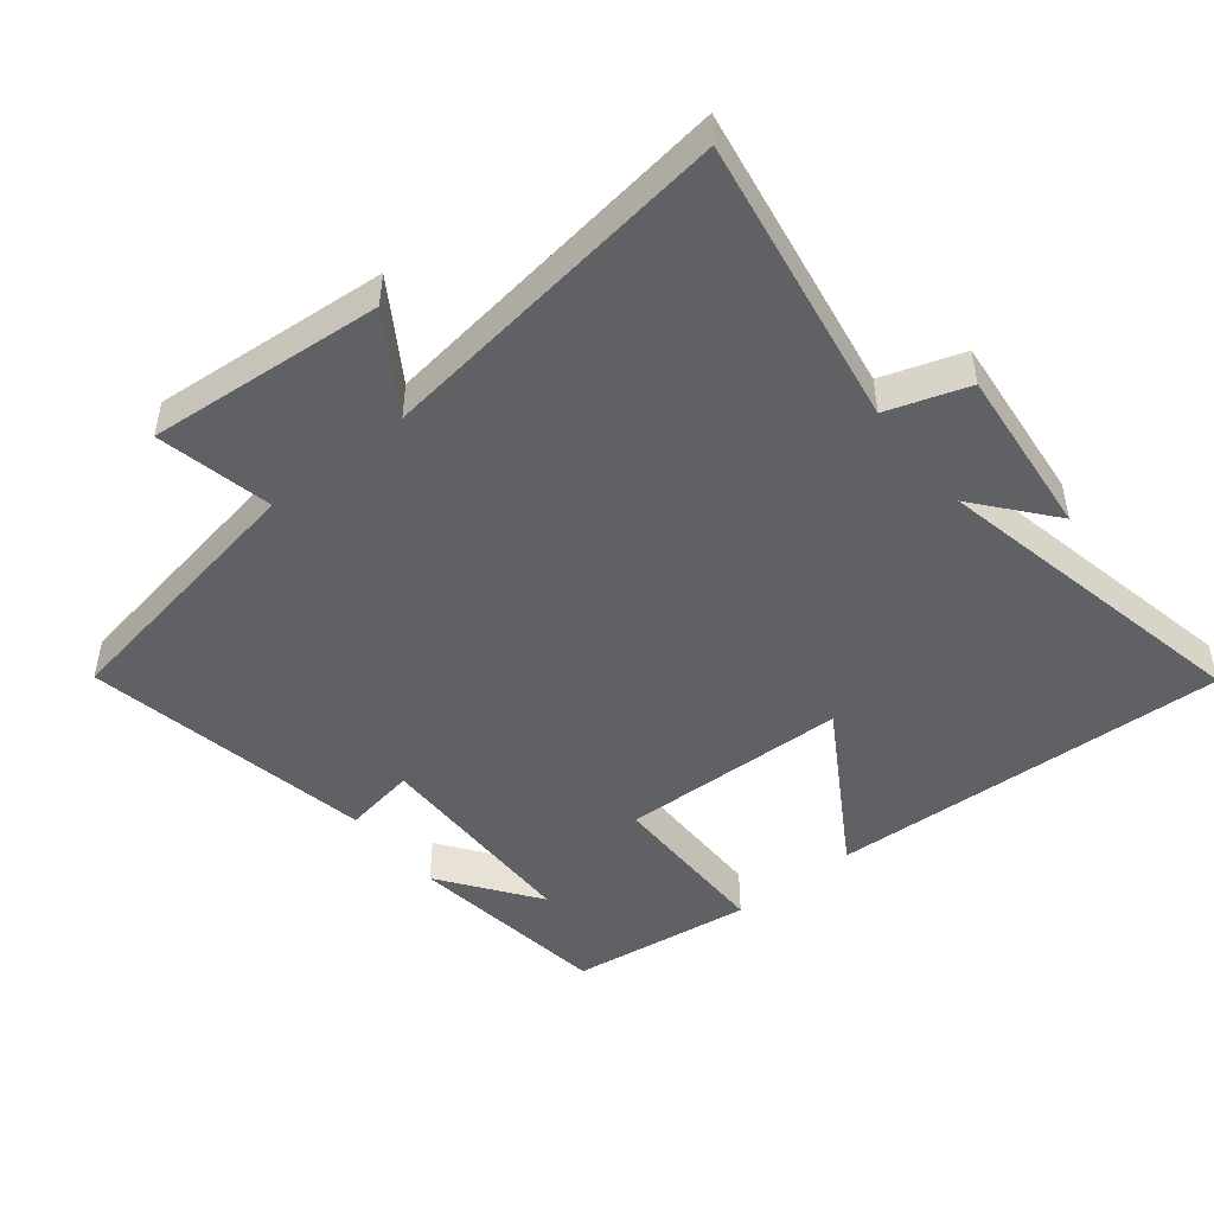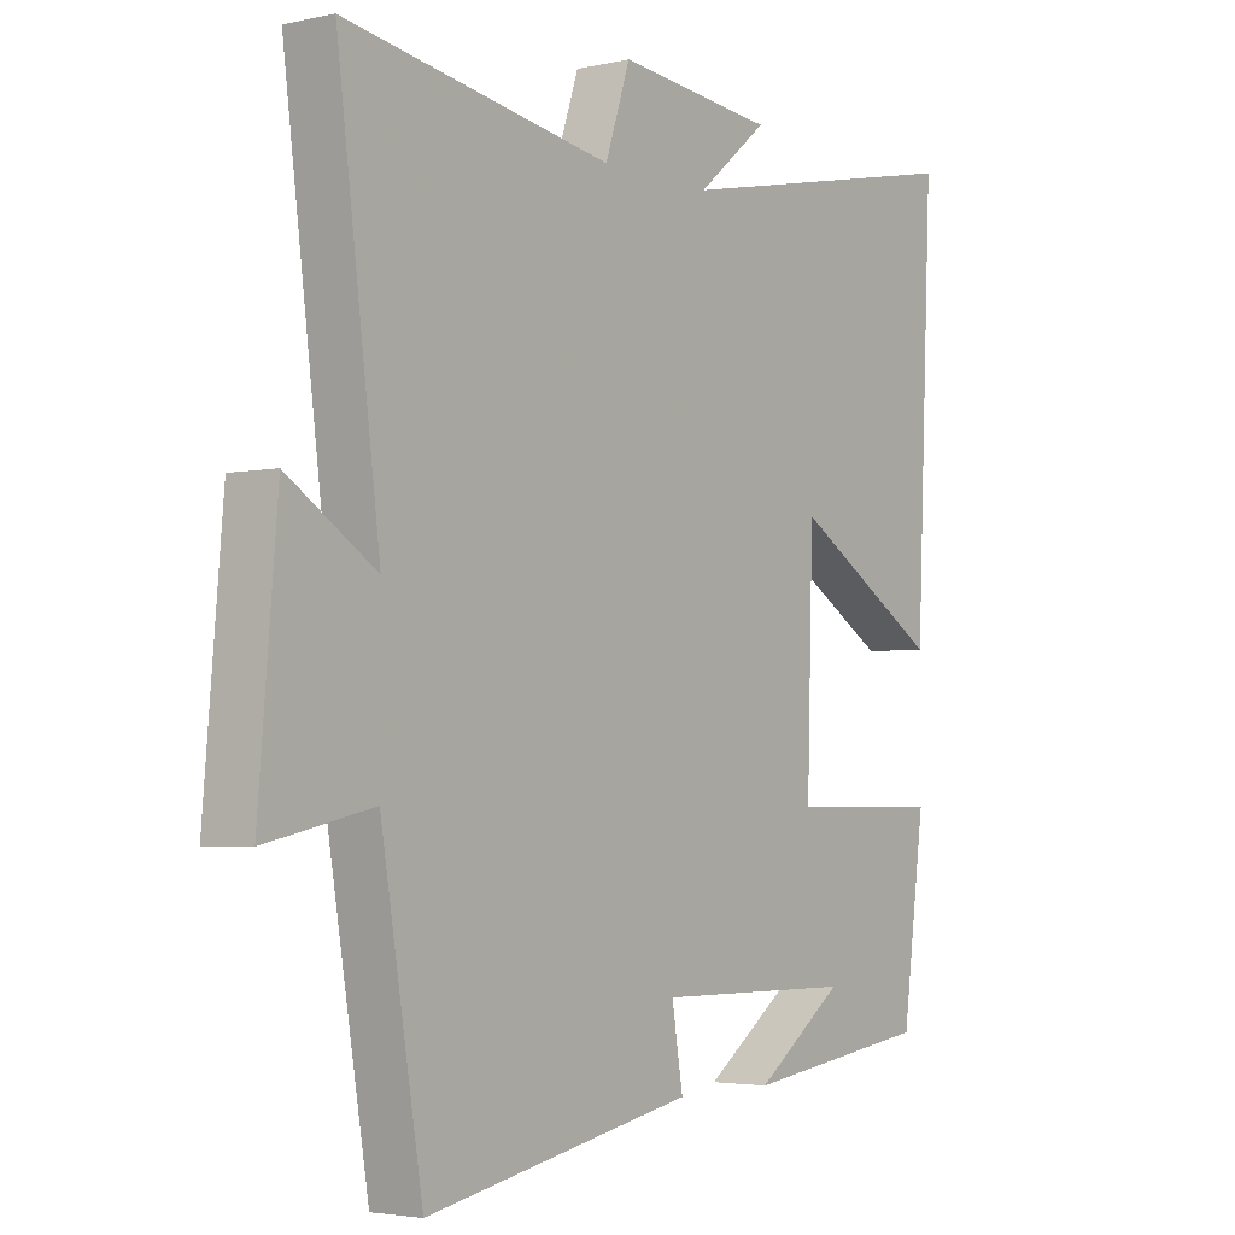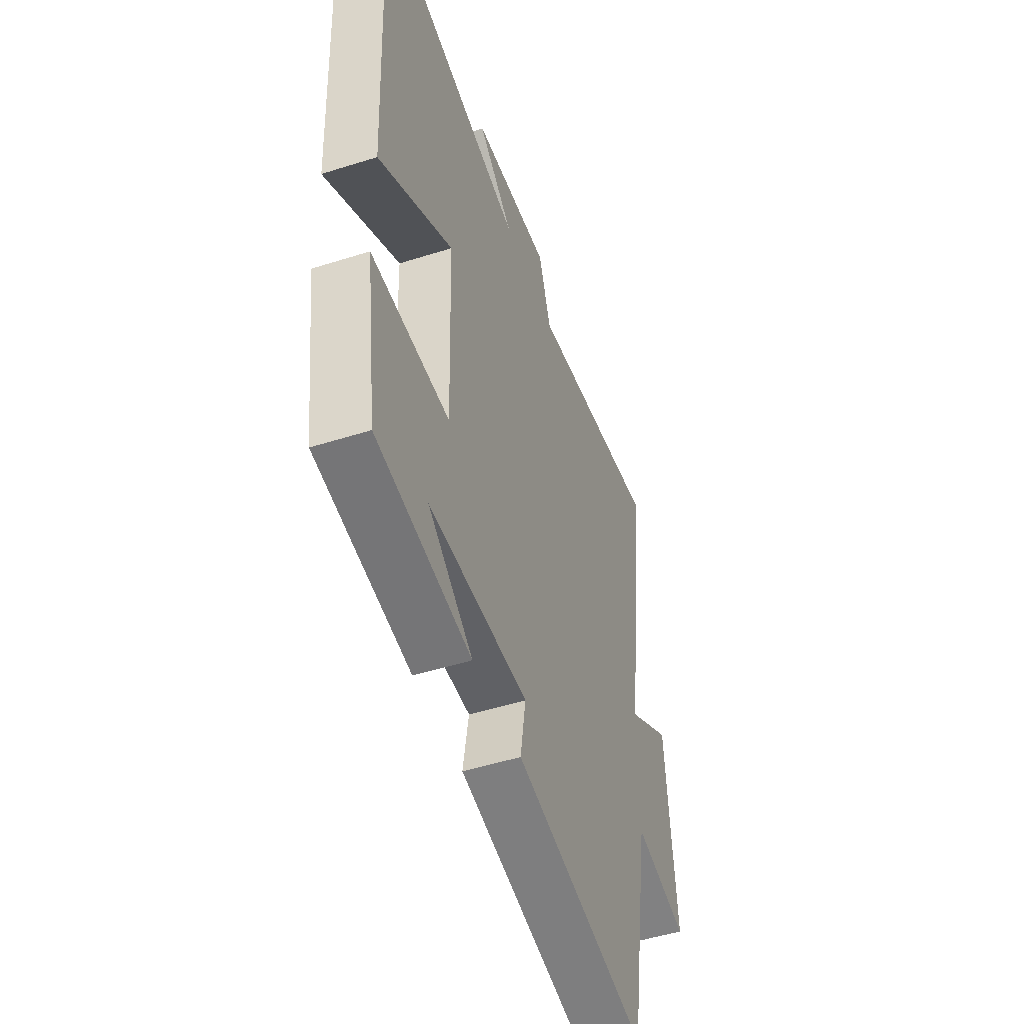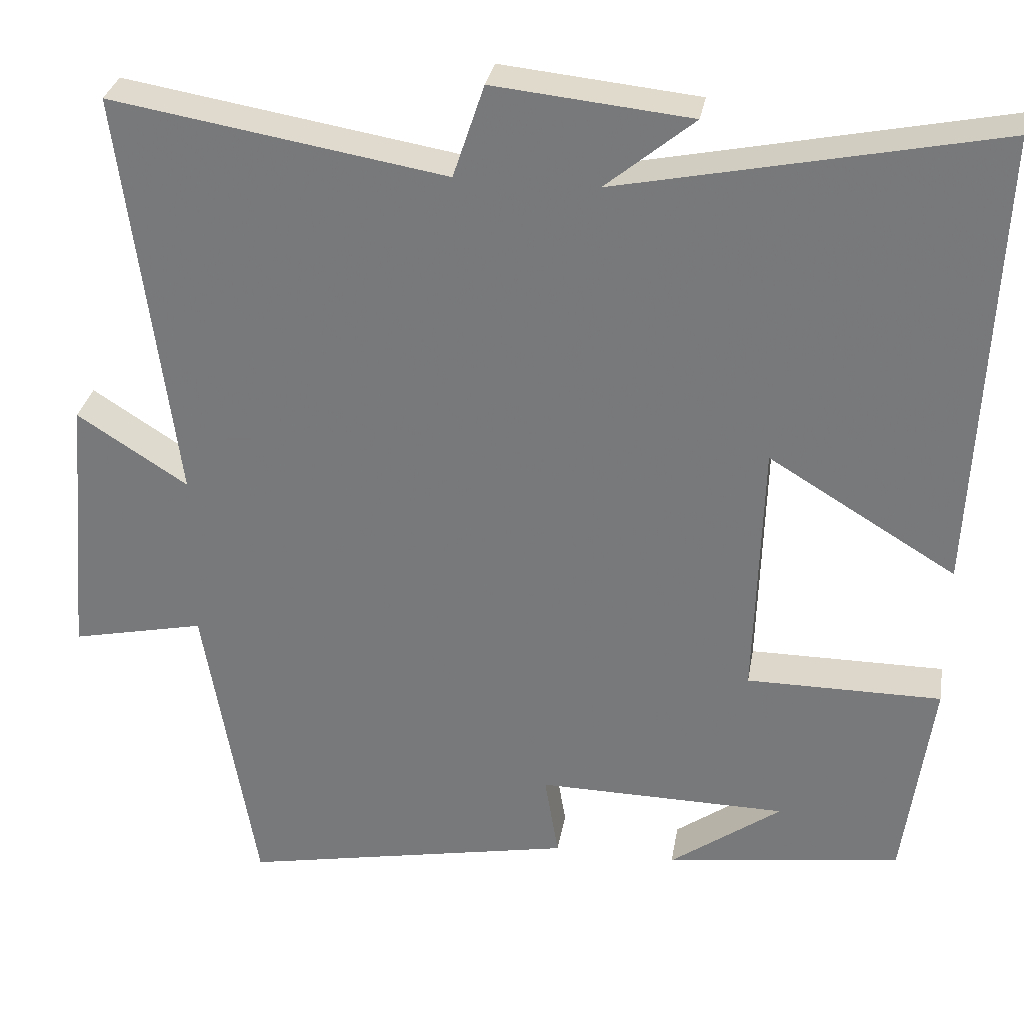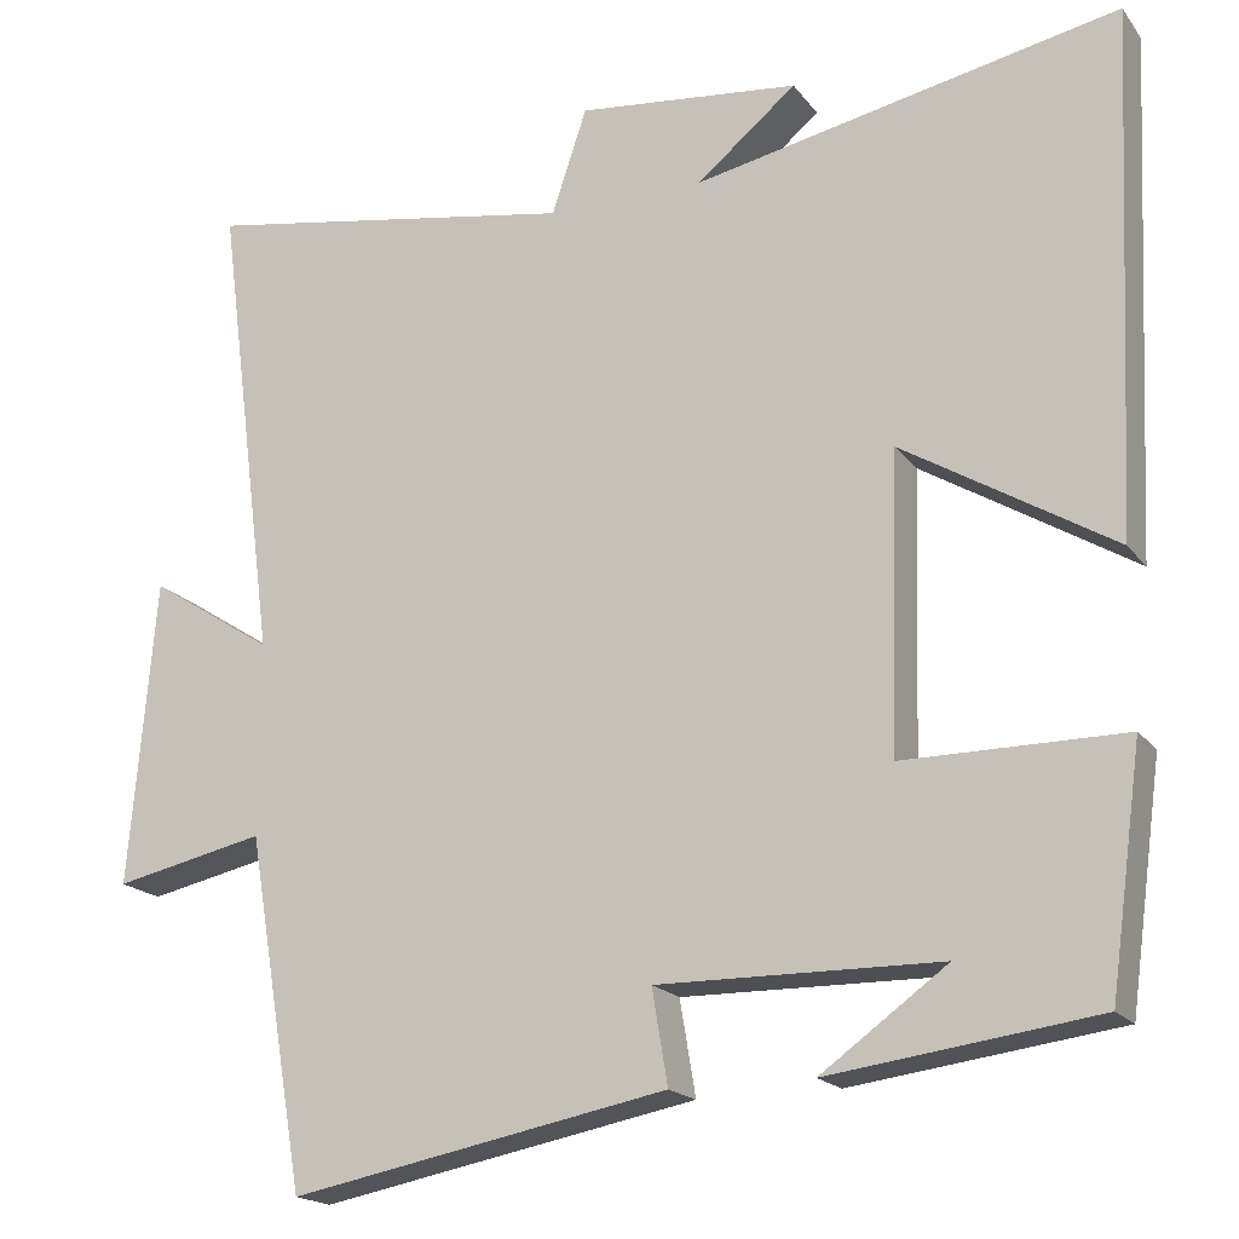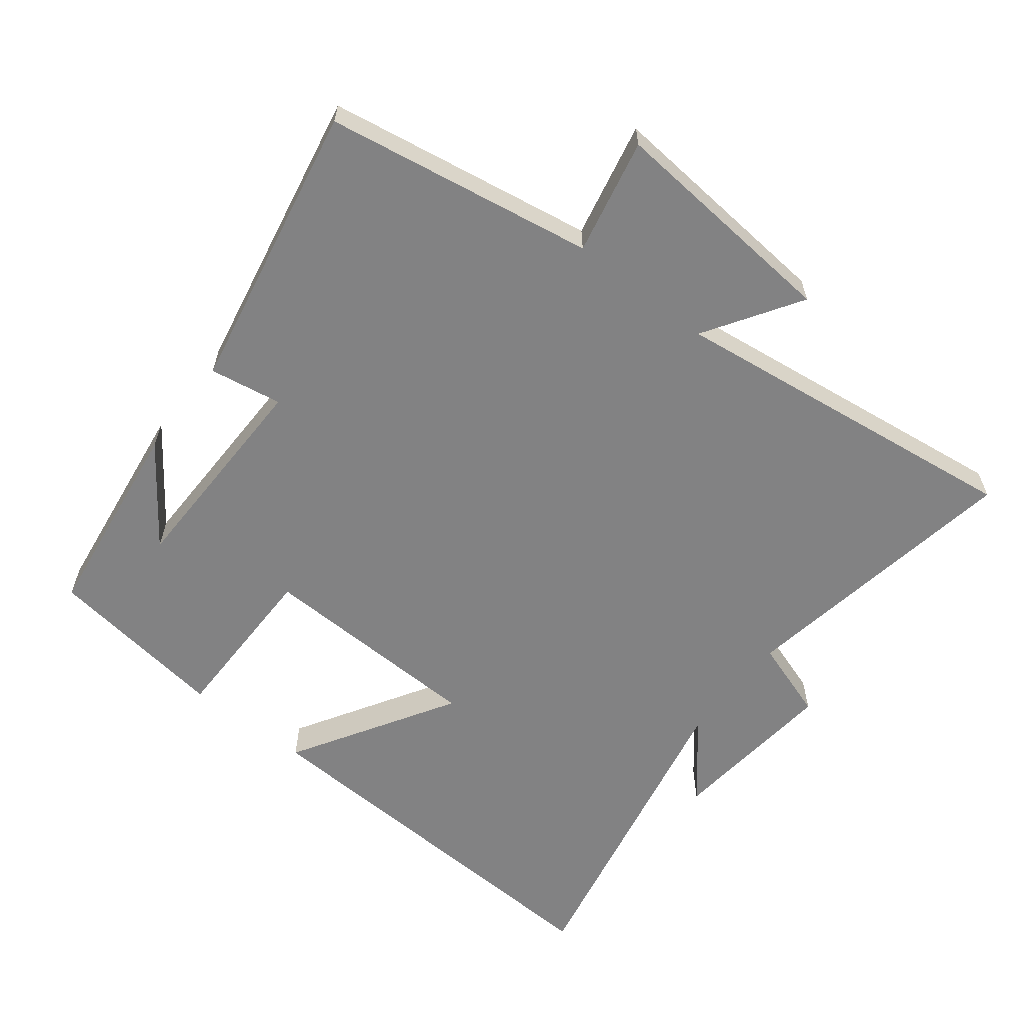
<metadata>
{"format":"obj","ext":"obj","renderer":"f3d","projection":"perspective","resolution":1024,"background":"white","views":[{"elev":-47.9,"azim":-51.2,"up":"+Y"},{"elev":-3.4,"azim":-53.2,"up":"+Z"},{"elev":-49.6,"azim":109.3,"up":"+Z"},{"elev":30.8,"azim":9.7,"up":"+Z"},{"elev":-18.3,"azim":25.1,"up":"+Z"},{"elev":-60.8,"azim":-128.0,"up":"+Y"}]}
</metadata>
<code>
v 0.527 0.07 0.6
v 0.5 0.07 0.005
v 0.259 0.07 0.151
v 0.249 0.07 -0.187
v 0.5 0.07 -0.187
v 0.463 0.07 -0.459
v 0.158 0.07 -0.5
v 0.302 0.07 -0.396
v -0.02 0.07 -0.392
v -0.002 0.07 -0.5
v -0.433 0.07 -0.583
v -0.5 0.07 -0.184
v -0.672 0.07 -0.221
v -0.642 0.07 0.129
v -0.5 0.07 0.038
v -0.569 0.07 0.572
v -0.139 0.07 0.5
v -0.099 0.07 0.62
v 0.155 0.07 0.594
v 0.041 0.07 0.5
v 0.527 0 0.6
v 0.5 0 0.005
v 0.259 0 0.151
v 0.249 0 -0.187
v 0.5 0 -0.187
v 0.463 0 -0.459
v 0.158 0 -0.5
v 0.302 0 -0.396
v -0.02 0 -0.392
v -0.002 0 -0.5
v -0.433 0 -0.583
v -0.5 0 -0.184
v -0.672 0 -0.221
v -0.642 0 0.129
v -0.5 0 0.038
v -0.569 0 0.572
v -0.139 0 0.5
v -0.099 0 0.62
v 0.155 0 0.594
v 0.041 0 0.5
f 17 18 19 20
f 15 16 17
f 15 17 20
f 12 13 14 15
f 11 12 15
f 10 11 15
f 9 10 15
f 8 9 15 20
f 6 7 8
f 4 5 6 8
f 4 8 20
f 3 4 20
f 1 2 3 20
f 40 39 38 37
f 37 36 35
f 40 37 35
f 35 34 33 32
f 35 32 31
f 35 31 30
f 35 30 29
f 40 35 29 28
f 28 27 26
f 28 26 25 24
f 40 28 24
f 40 24 23
f 40 23 22 21
f 1 21 22 2
f 2 22 23 3
f 3 23 24 4
f 4 24 25 5
f 5 25 26 6
f 6 26 27 7
f 7 27 28 8
f 8 28 29 9
f 9 29 30 10
f 10 30 31 11
f 11 31 32 12
f 12 32 33 13
f 13 33 34 14
f 14 34 35 15
f 15 35 36 16
f 16 36 37 17
f 17 37 38 18
f 18 38 39 19
f 19 39 40 20
f 20 40 21 1

</code>
